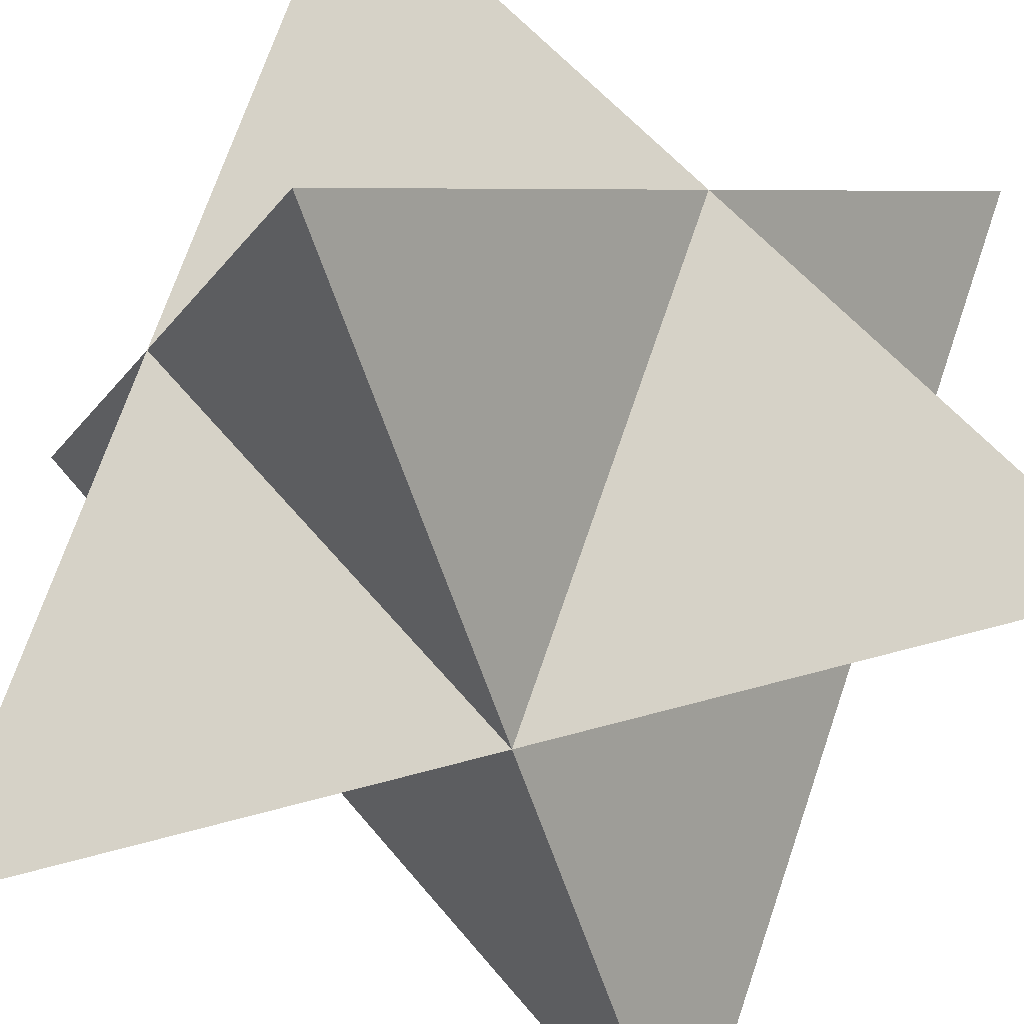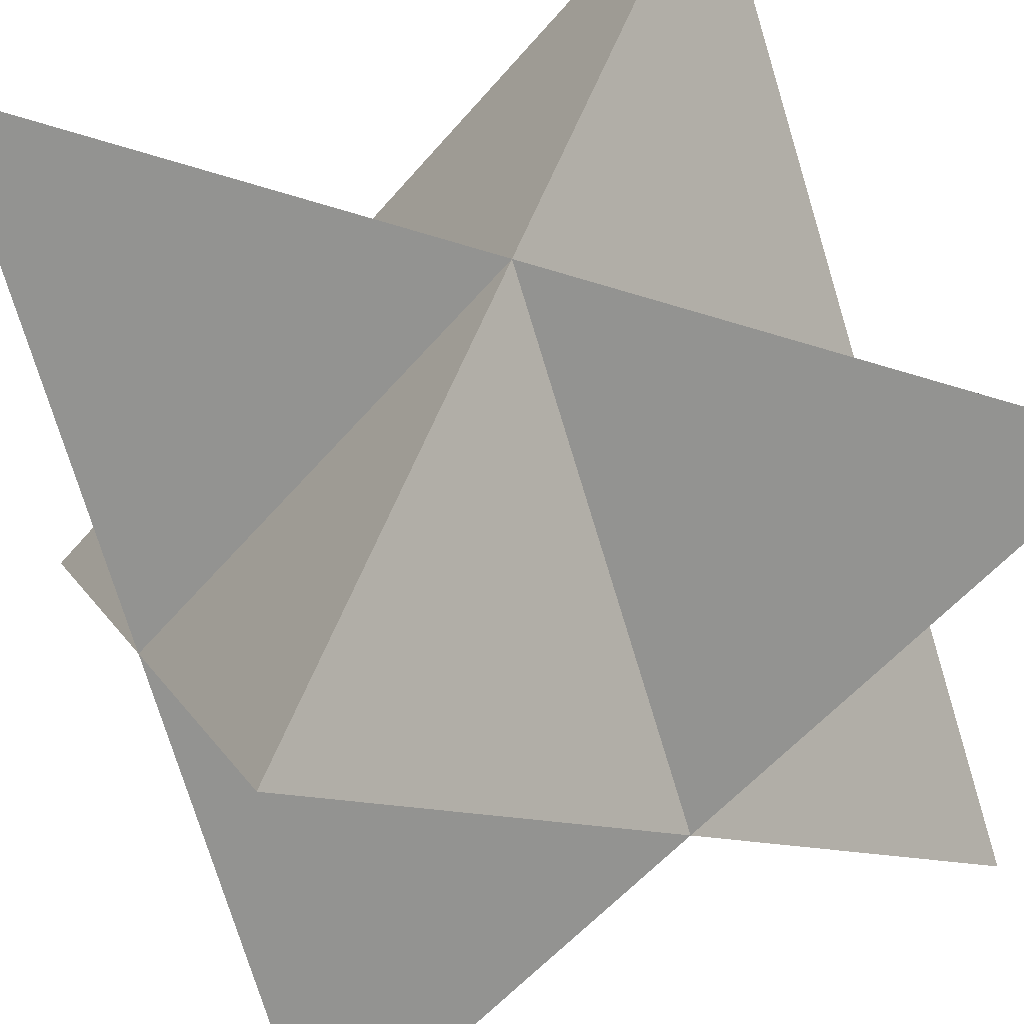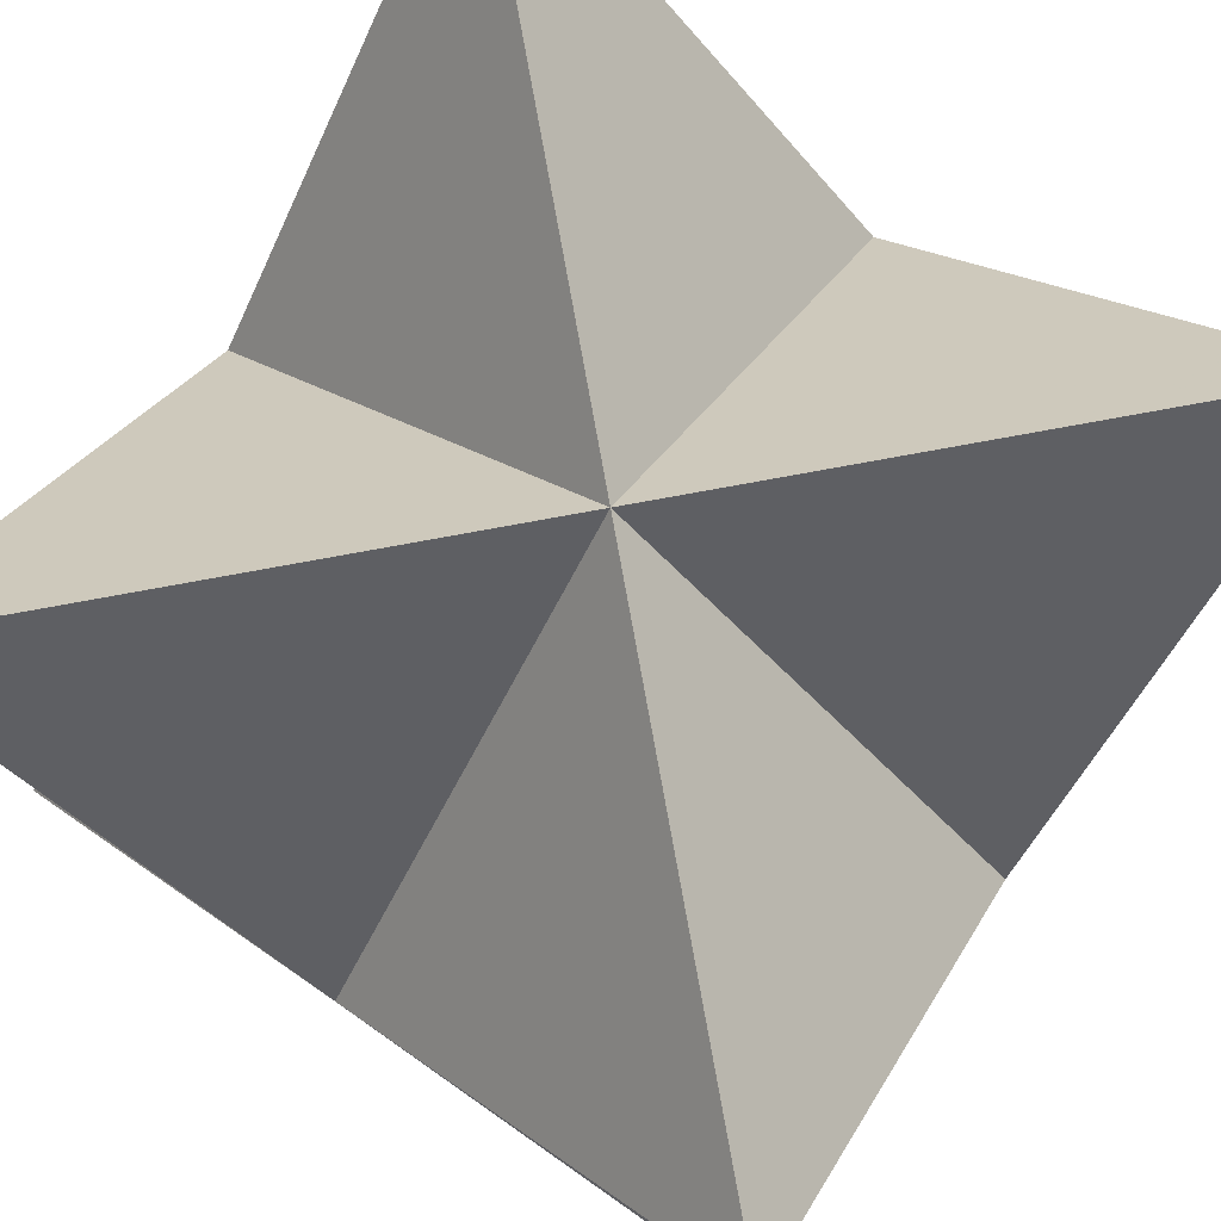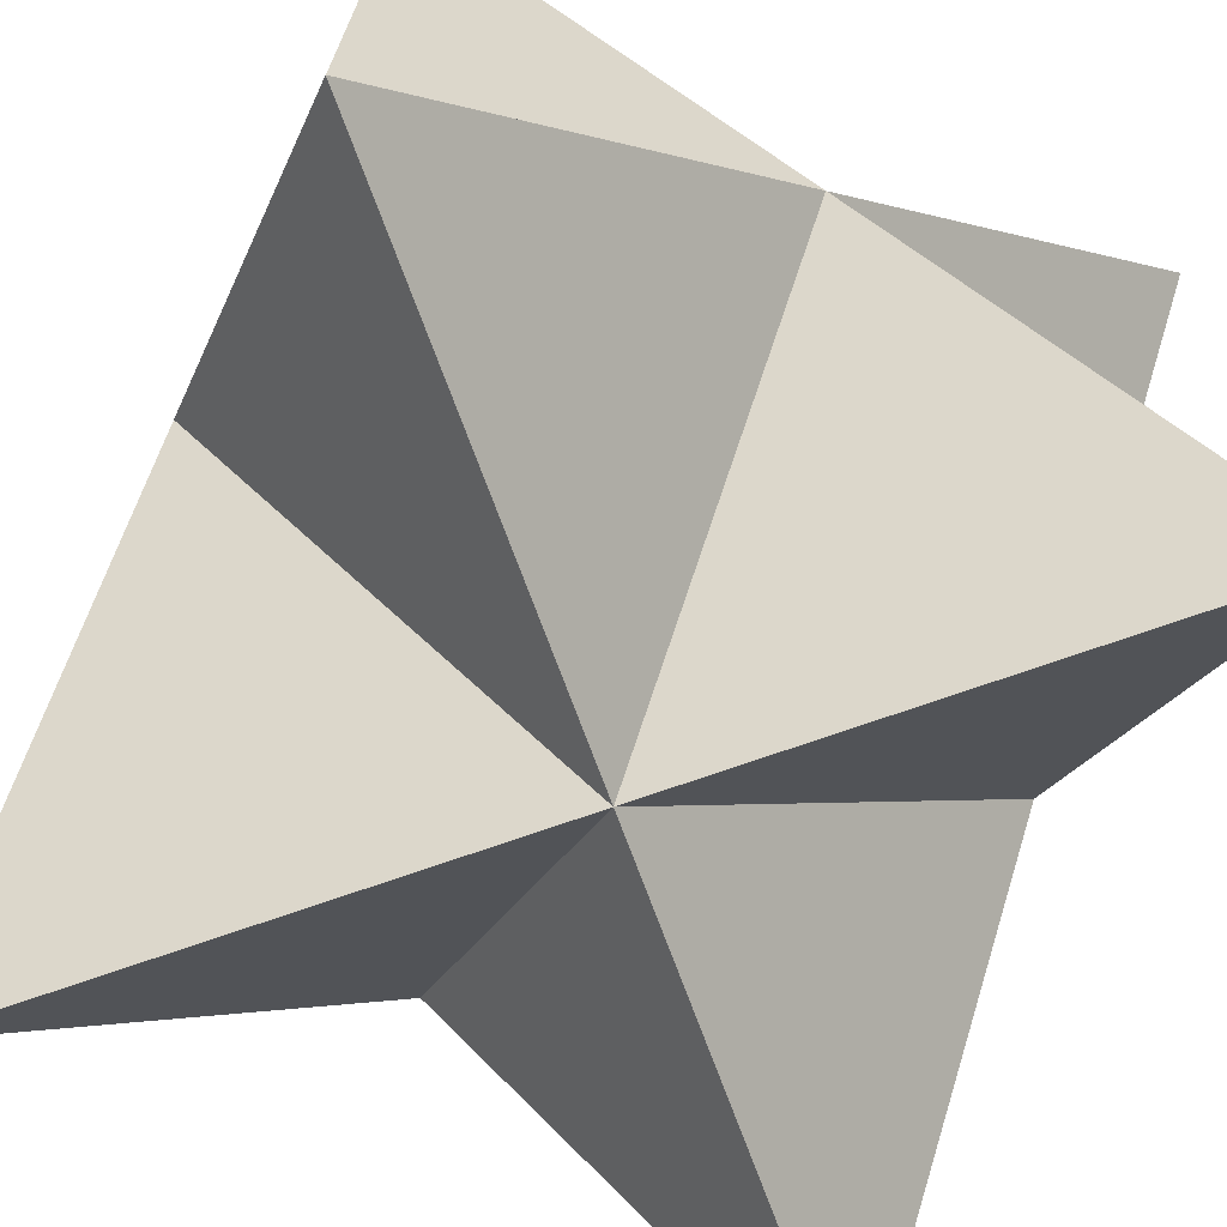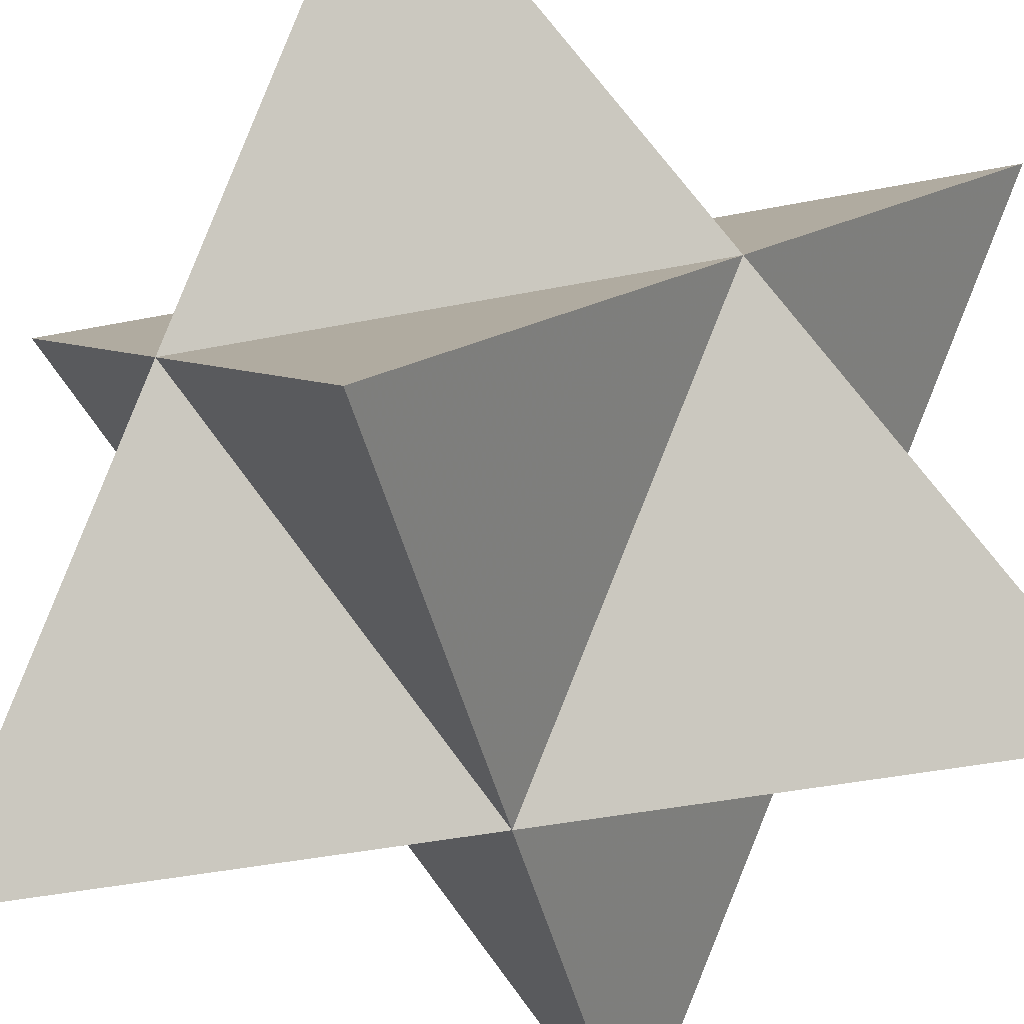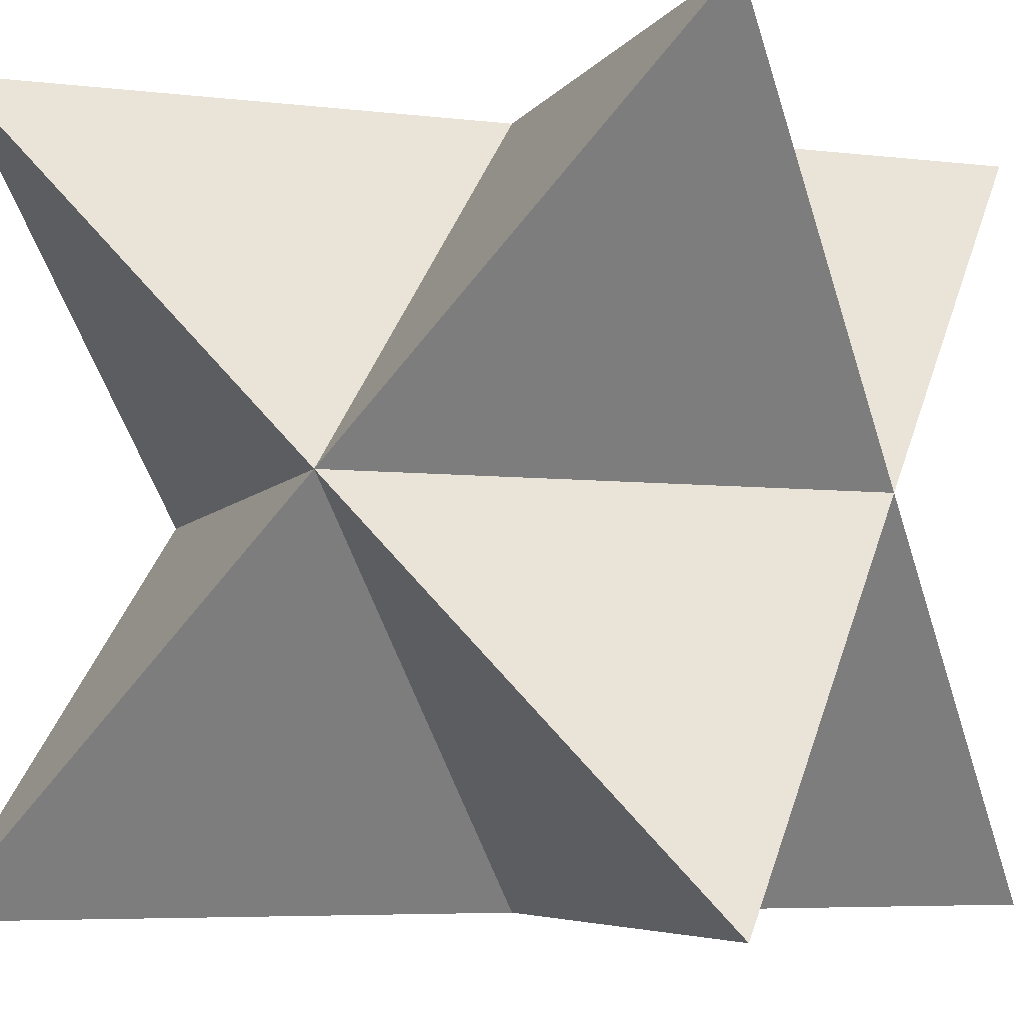
<metadata>
{"format":"obj","ext":"obj","renderer":"f3d","projection":"perspective","resolution":1024,"background":"white","views":[{"elev":-58.5,"azim":-117.5,"up":"+Y"},{"elev":56.0,"azim":65.4,"up":"+Z"},{"elev":79.3,"azim":-145.3,"up":"+Z"},{"elev":-69.5,"azim":154.8,"up":"+Z"},{"elev":-44.0,"azim":-122.0,"up":"+Z"},{"elev":-6.0,"azim":115.6,"up":"+Z"}]}
</metadata>
<code>
v 0 0 -0.3535
v 0.3535 0 0
v -0.3535 0 0
v 0 0.3535 0
v 0 -0.3535 0
v 0.3535 0.3535 0.3535
v 0.3535 0.3535 -0.3535
v 0.3535 -0.3535 0.3535
v 0.3535 -0.3535 -0.3535
v -0.3535 0.3535 0.3535
v -0.3535 0.3535 -0.3535
v -0.3535 -0.3535 0.3535
v -0.3535 -0.3535 -0.3535
v 0 0 0.3535
f 6 14 2
f 6 2 4
f 6 4 14
f 7 1 4
f 7 4 2
f 7 2 1
f 8 14 5
f 8 5 2
f 8 2 14
f 9 1 2
f 9 2 5
f 9 5 1
f 10 14 4
f 10 4 3
f 10 3 14
f 11 1 3
f 11 3 4
f 11 4 1
f 12 14 3
f 12 3 5
f 12 5 14
f 13 1 5
f 13 5 3
f 13 3 1

</code>
